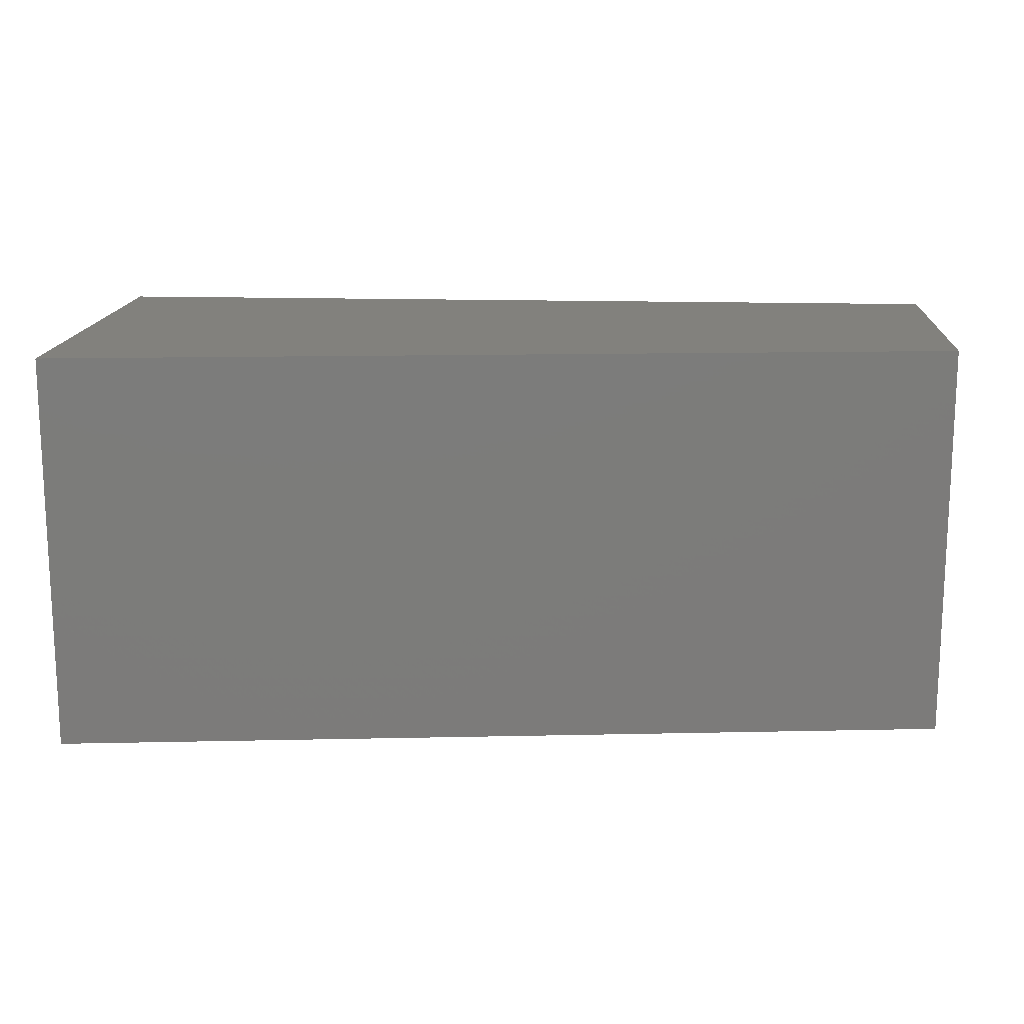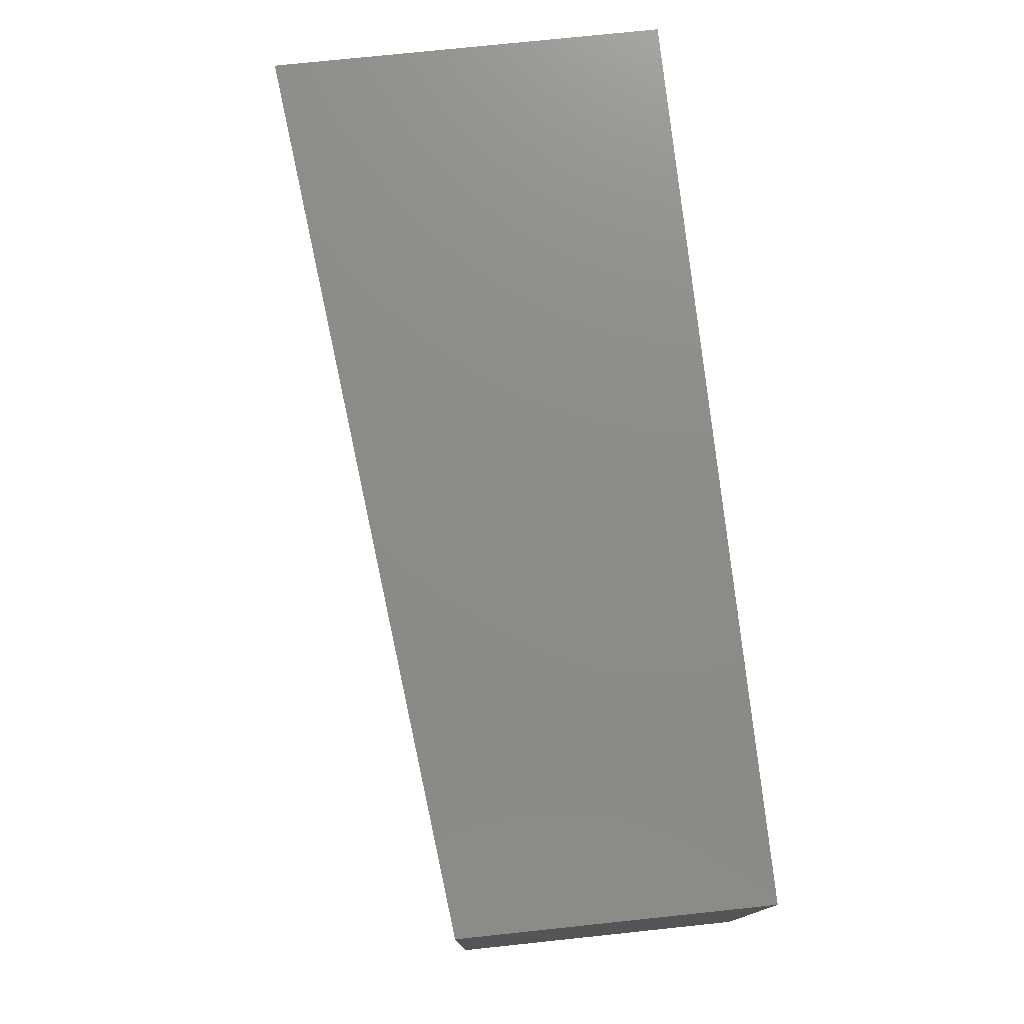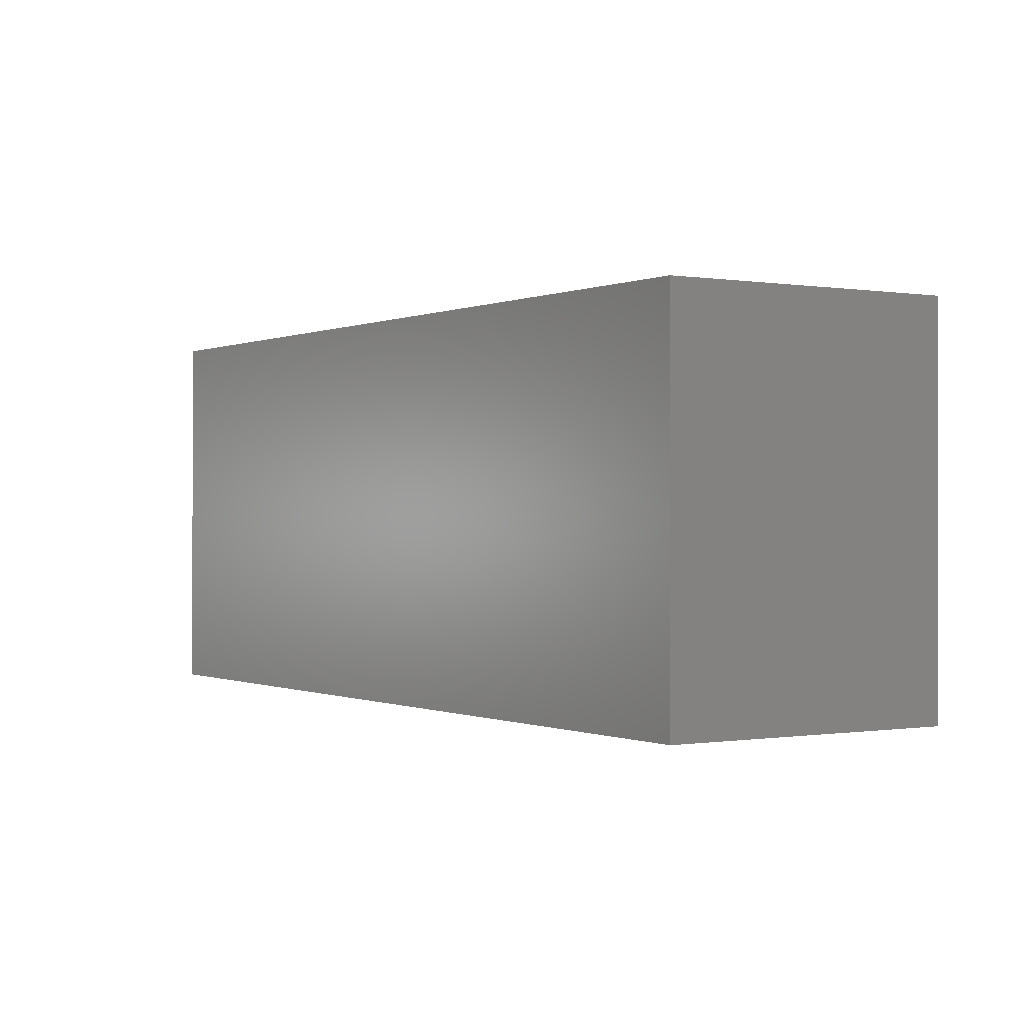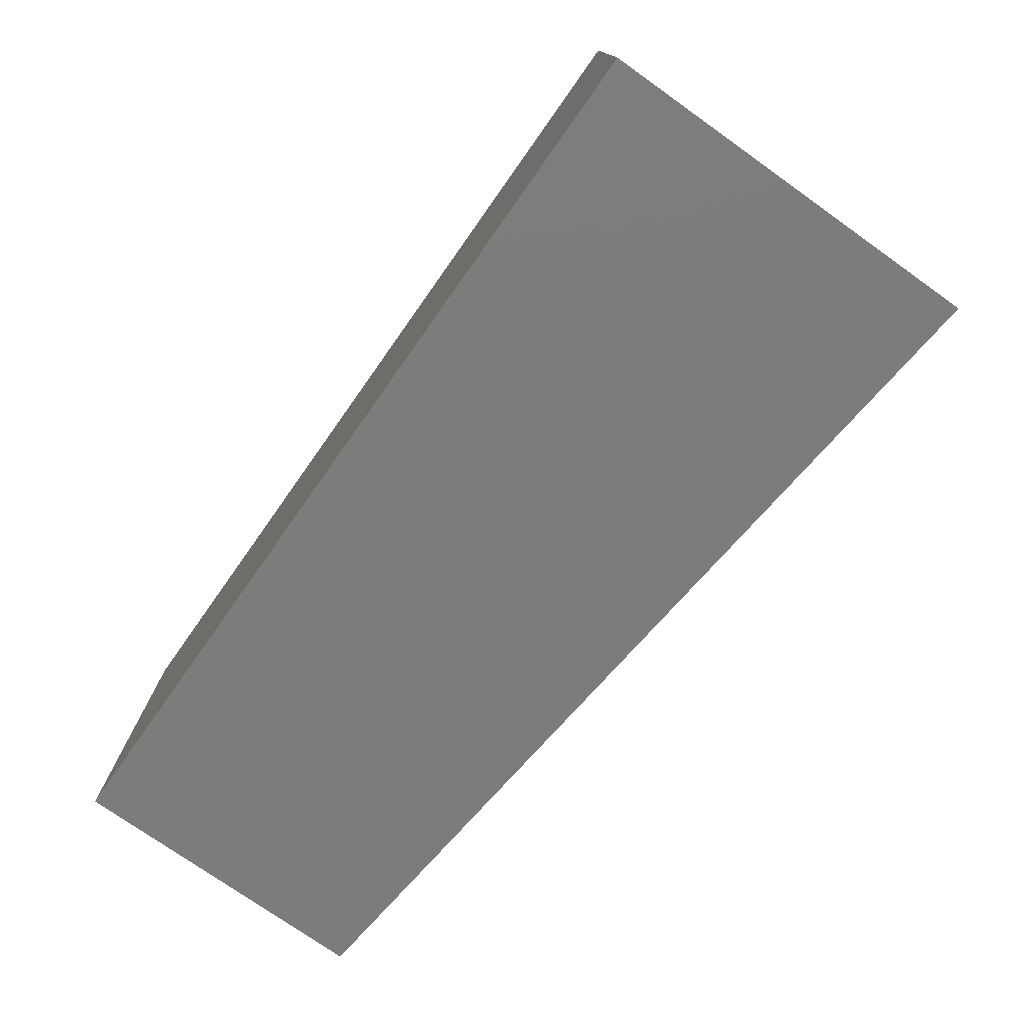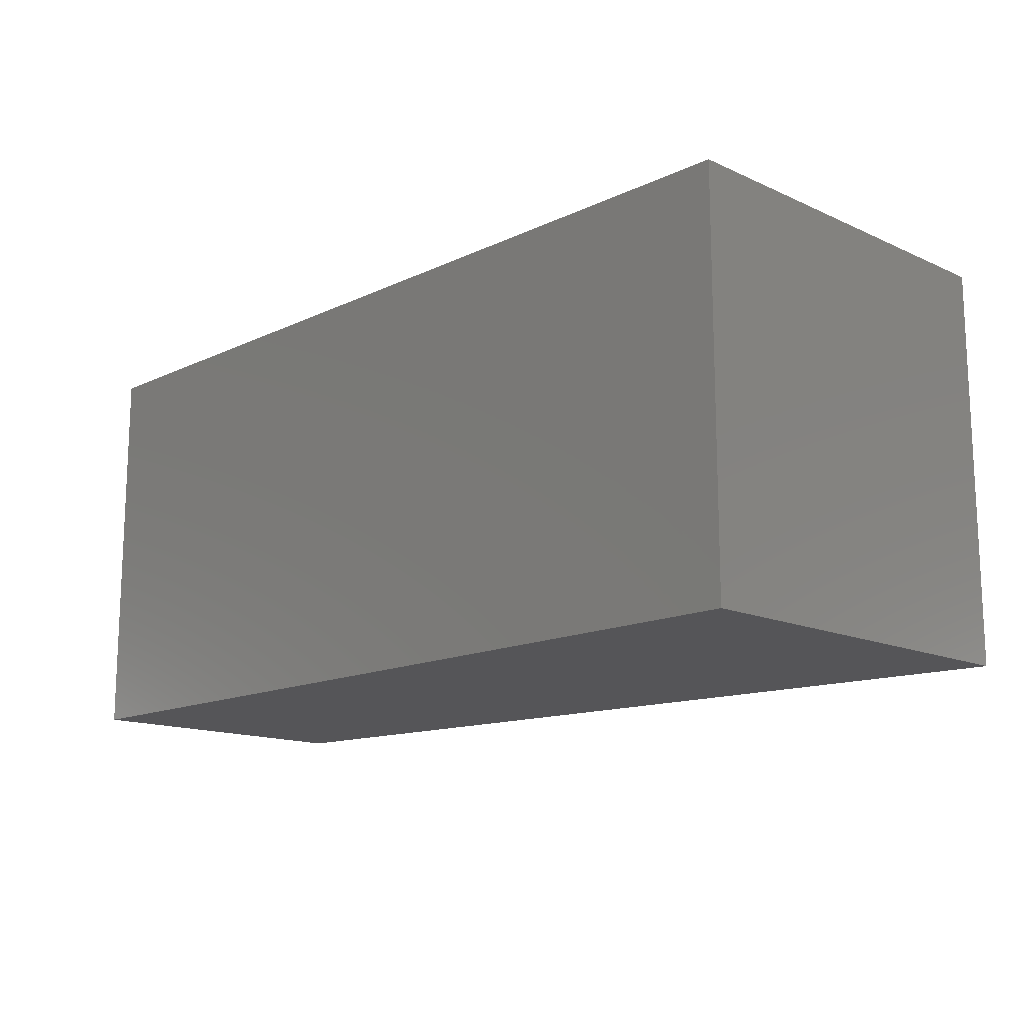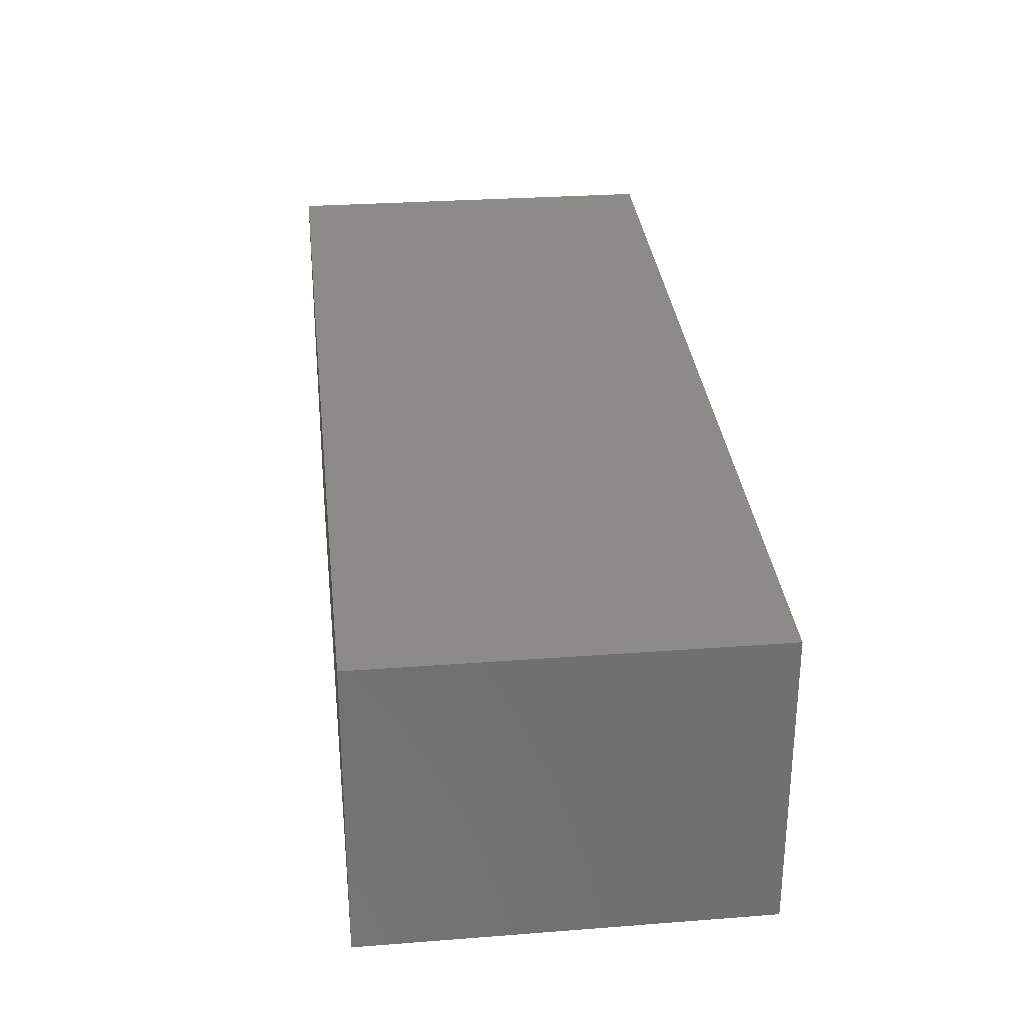
<metadata>
{"format":"stl","ext":"stl","renderer":"f3d","projection":"perspective","resolution":1024,"background":"white","views":[{"elev":15.1,"azim":-176.3,"up":"+Z"},{"elev":75.6,"azim":-96.0,"up":"+Z"},{"elev":-0.2,"azim":-119.5,"up":"+Z"},{"elev":-75.4,"azim":54.7,"up":"+Z"},{"elev":-14.4,"azim":45.6,"up":"+Z"},{"elev":28.2,"azim":-96.6,"up":"+Y"}]}
</metadata>
<code>
# stl→obj: 8 verts, 12 faces
v 29.28 -13.17 7.296
v 29.28 -13.17 7.292
v 29.27 -13.17 7.296
v 29.27 -13.17 7.292
v 29.28 -13.16 7.296
v 29.28 -13.16 7.292
v 29.27 -13.16 7.296
v 29.27 -13.16 7.292
f 1 2 3
f 2 3 4
f 5 1 6
f 1 6 2
f 5 7 1
f 7 1 3
f 2 6 4
f 6 4 8
f 3 4 7
f 4 7 8
f 7 8 5
f 8 5 6

</code>
